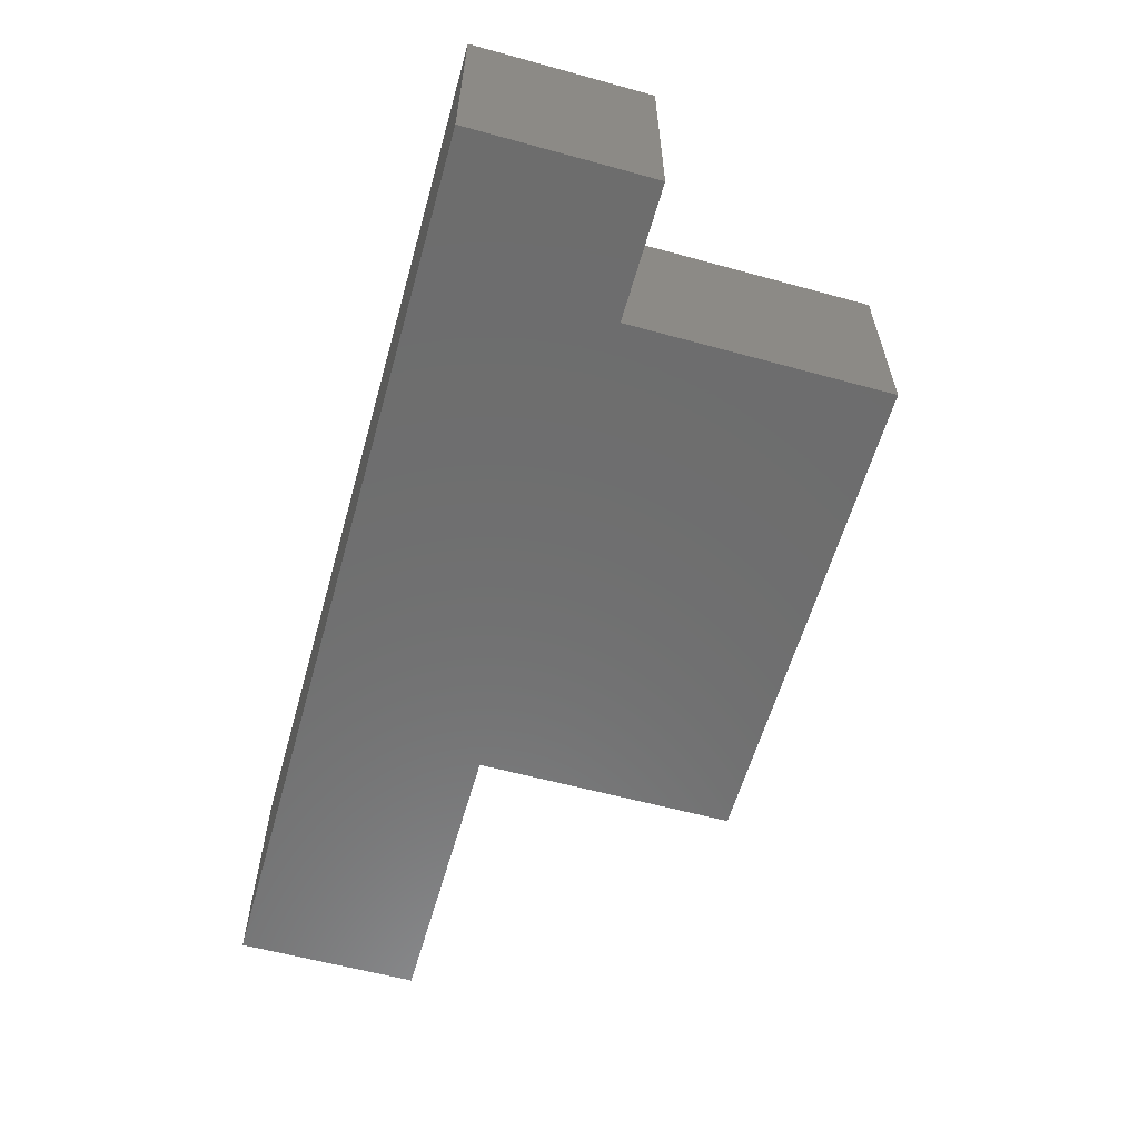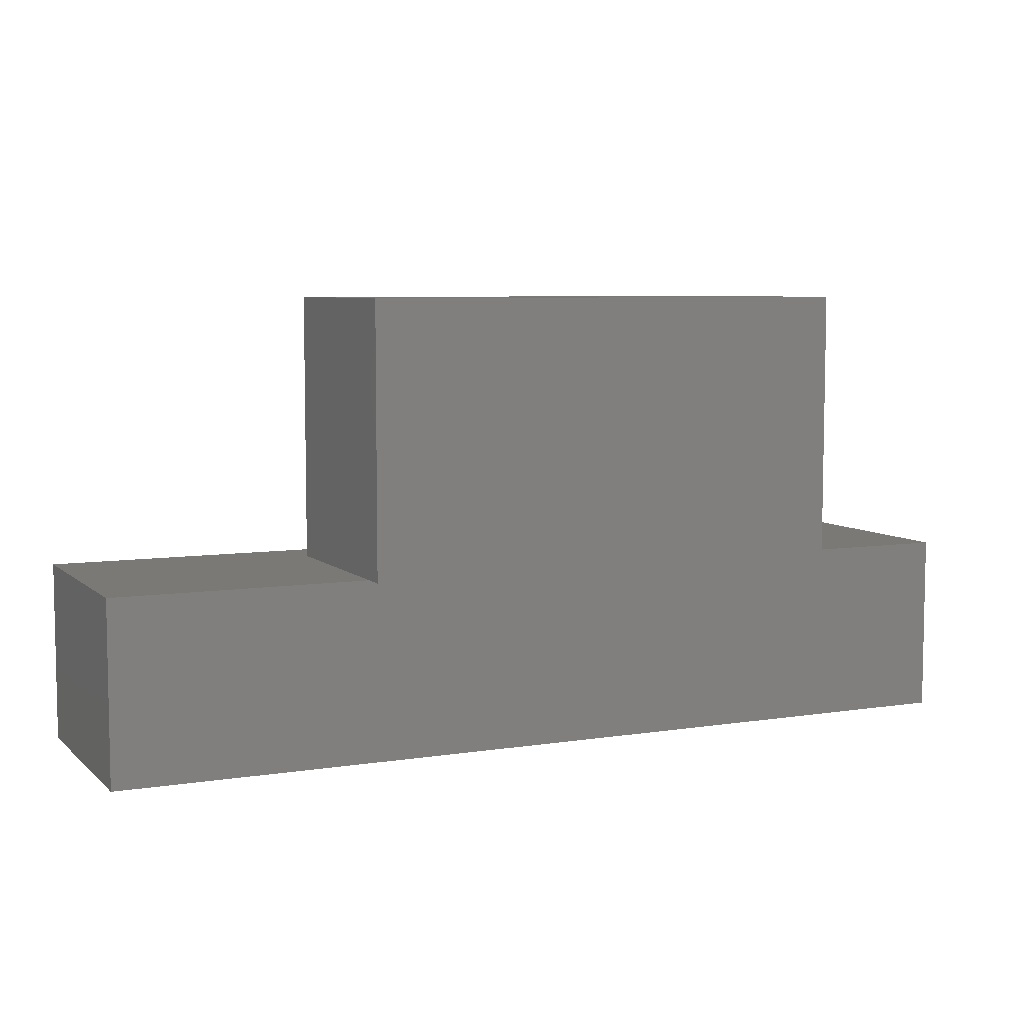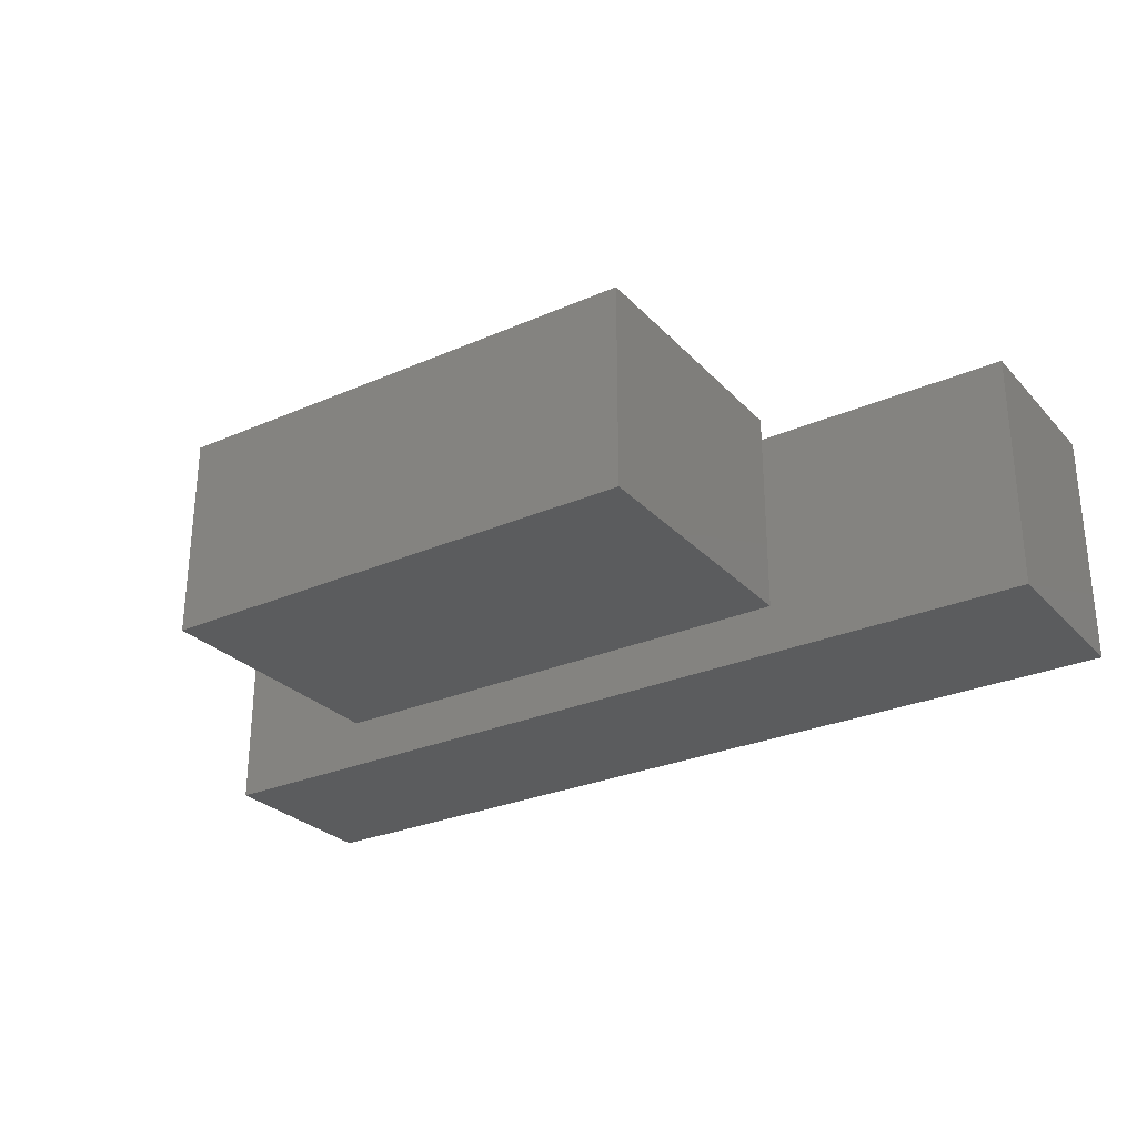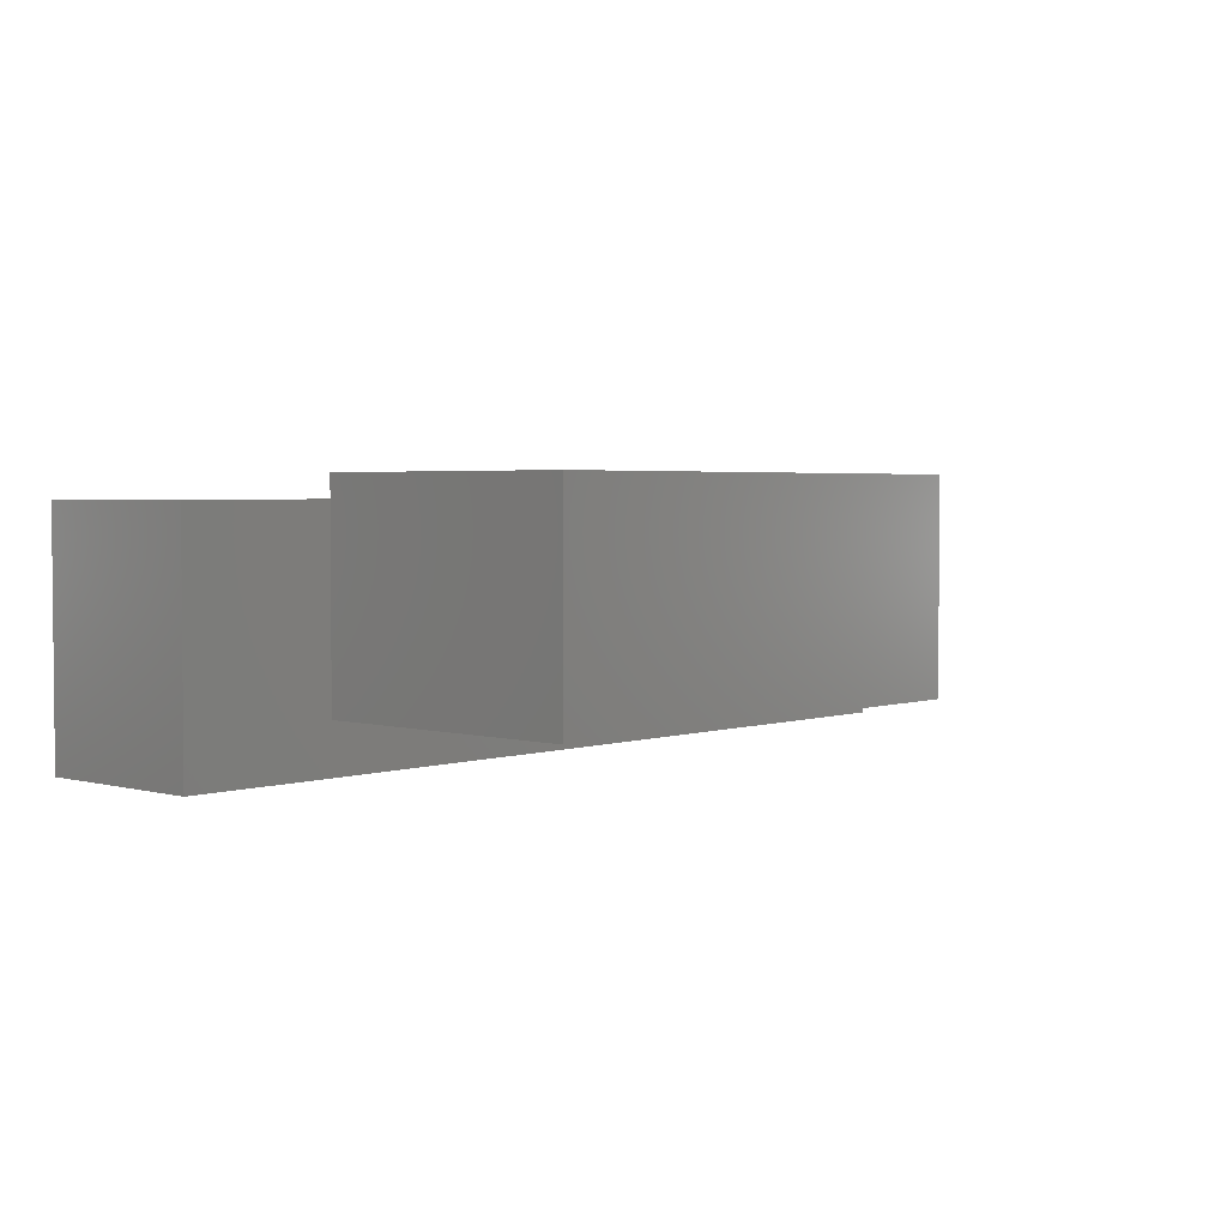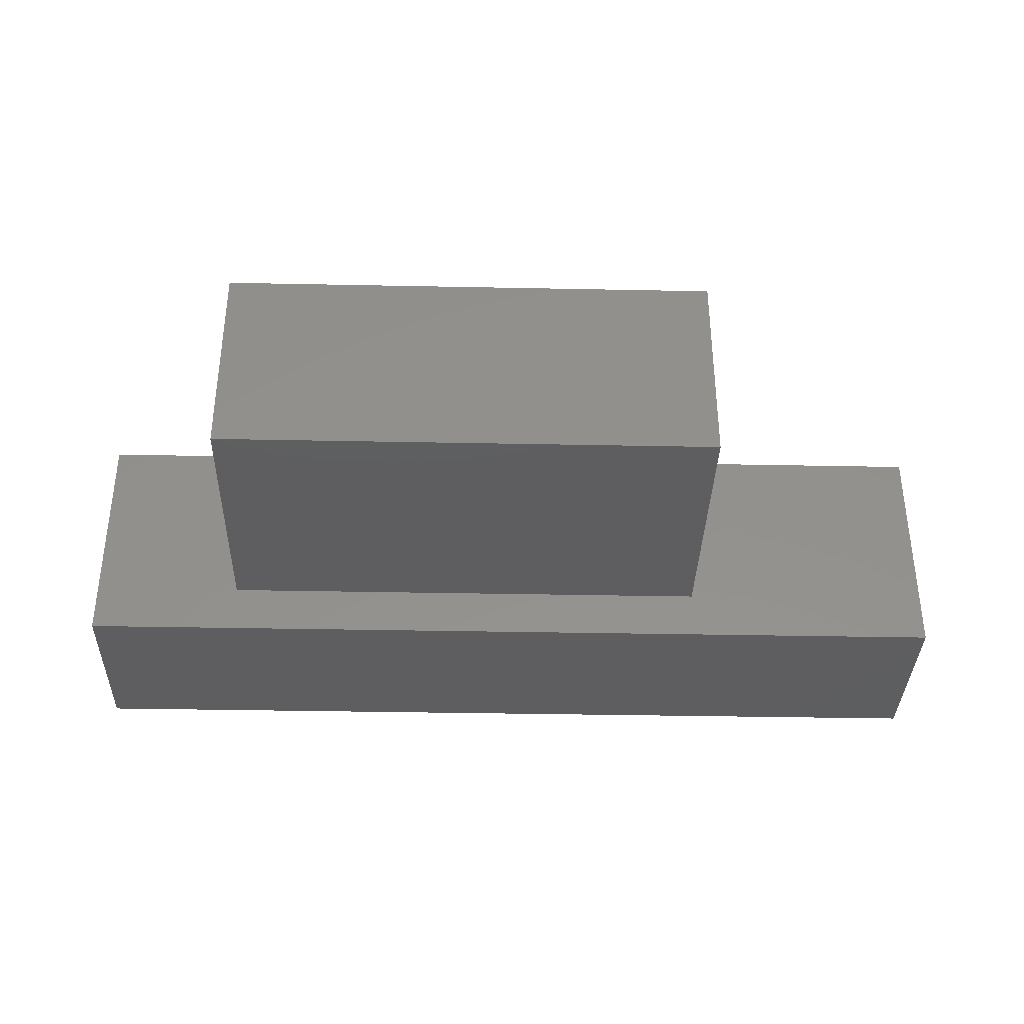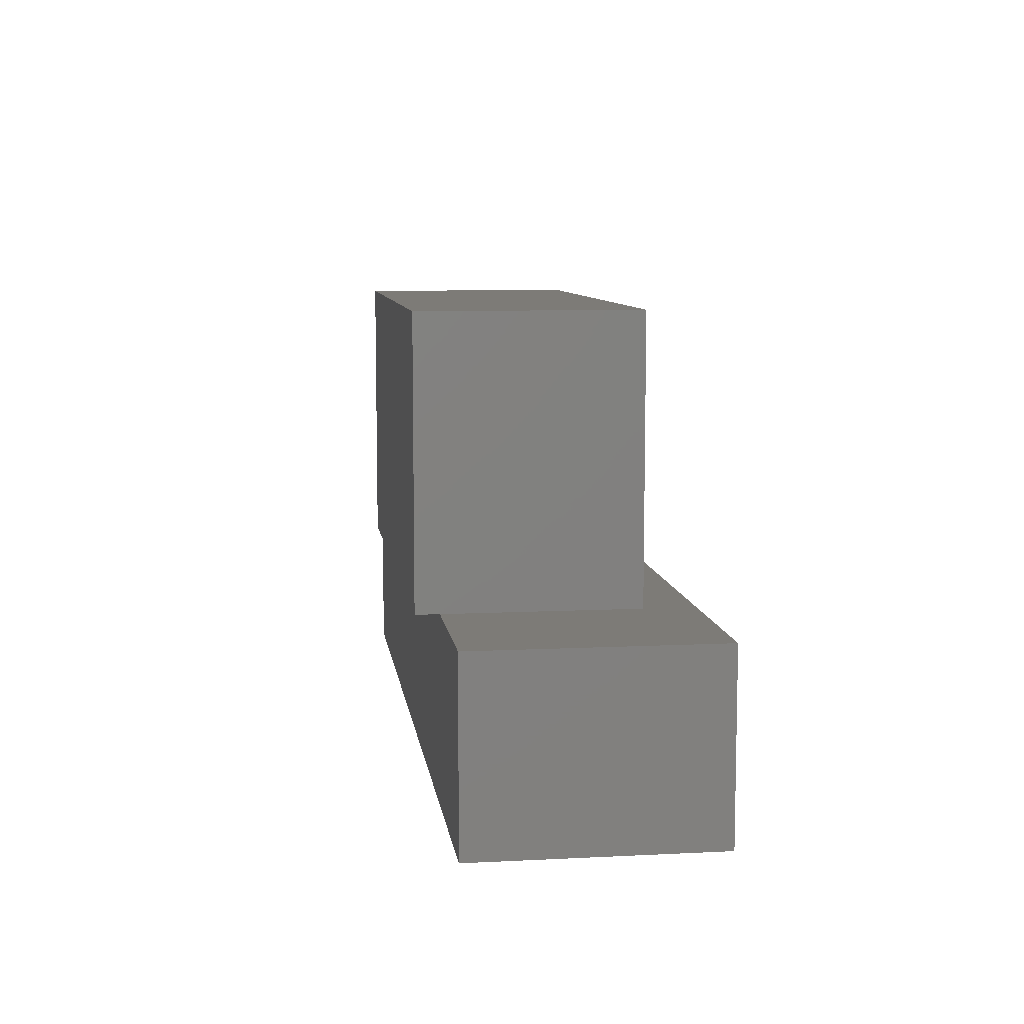
<metadata>
{"format":"stl","ext":"stl","renderer":"f3d","projection":"perspective","resolution":1024,"background":"white","views":[{"elev":-59.6,"azim":-105.7,"up":"+Y"},{"elev":6.7,"azim":155.2,"up":"+Z"},{"elev":-28.0,"azim":33.5,"up":"+Y"},{"elev":3.1,"azim":-47.6,"up":"+Y"},{"elev":-35.8,"azim":-1.5,"up":"+Y"},{"elev":8.6,"azim":-97.7,"up":"+Z"}]}
</metadata>
<code>
# stl→obj: 26 verts, 48 faces
v 0.9289 -0.0478 -0.01587
v -0.03333 -0.0478 0.1587
v -0.03333 -0.0478 -0.01587
v 0.9289 -0.0478 0.1587
v -0.03333 0.2005 0.1587
v -0.03333 0.2005 -0.01587
v 0.9289 0.2005 -0.01587
v 0.9289 0.2005 0.1587
v -0.03333 -0.0478 -0.03175
v 0.9289 -0.0478 -0.03175
v 0.1279 0.004409 0.1587
v 0.1279 0.2005 0.1587
v 0.6598 0.004409 0.1587
v 0.6598 0.2005 0.1587
v -0.03333 0.2005 -0.03175
v 0.9289 0.2005 -0.03175
v 0.1279 0.2245 0.1746
v 0.1279 0.2245 0.1587
v 0.1279 0.004409 0.1746
v 0.6598 0.004409 0.1746
v 0.6598 0.2245 0.1746
v 0.6598 0.2245 0.1587
v 0.1279 0.2245 0.4444
v 0.1279 0.004409 0.4444
v 0.6598 0.004409 0.4444
v 0.6598 0.2245 0.4444
f 1 2 3
f 1 4 2
f 3 5 6
f 3 2 5
f 7 4 1
f 7 8 4
f 1 3 9
f 1 9 10
f 5 2 11
f 12 5 11
f 13 11 2
f 4 13 2
f 8 14 13
f 8 13 4
f 14 8 7
f 6 12 14
f 6 5 12
f 6 14 7
f 3 6 15
f 3 15 9
f 7 1 10
f 7 10 16
f 16 10 9
f 16 9 15
f 12 17 18
f 19 12 11
f 19 17 12
f 20 19 11
f 20 11 13
f 14 20 13
f 21 14 22
f 21 20 14
f 6 7 16
f 6 16 15
f 22 12 18
f 22 14 12
f 17 21 22
f 17 22 18
f 19 23 17
f 19 24 23
f 20 24 19
f 20 25 24
f 21 25 20
f 21 26 25
f 17 26 21
f 17 23 26
f 26 24 25
f 26 23 24

</code>
